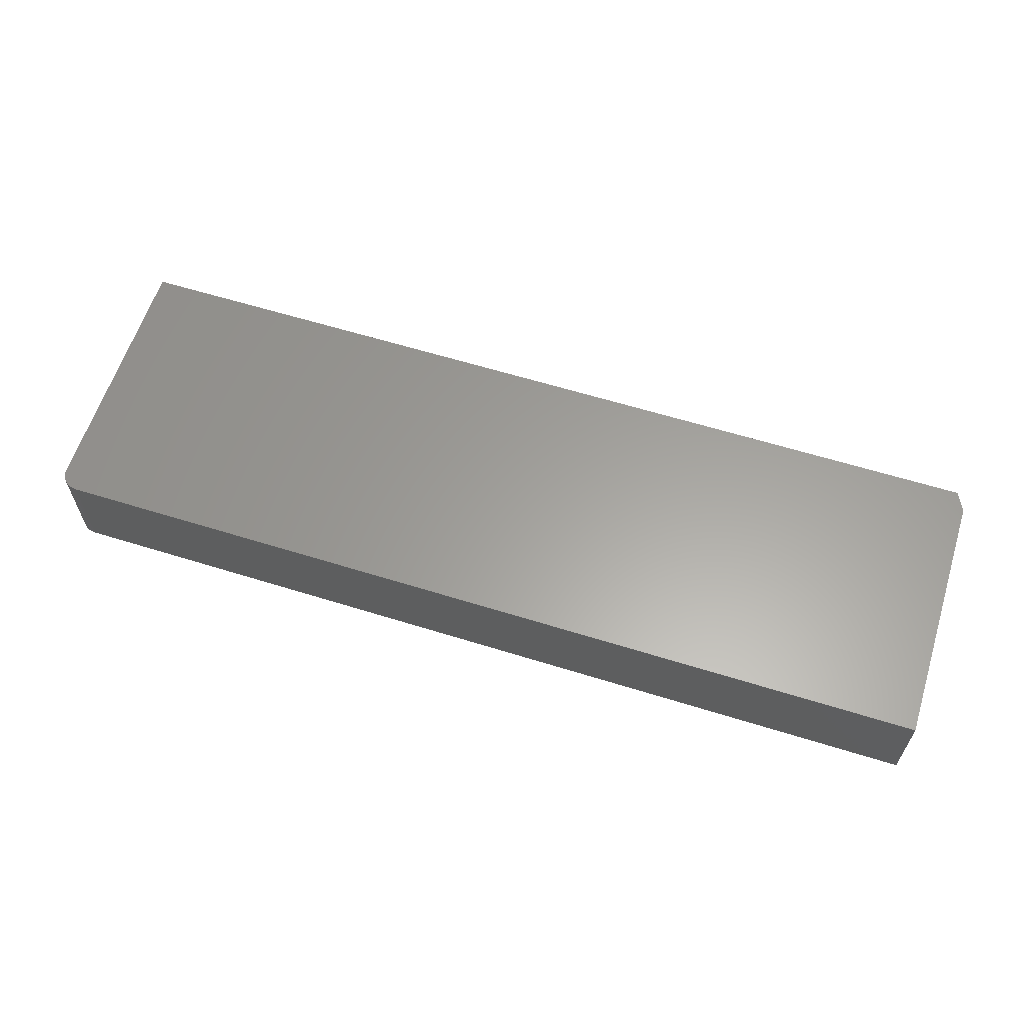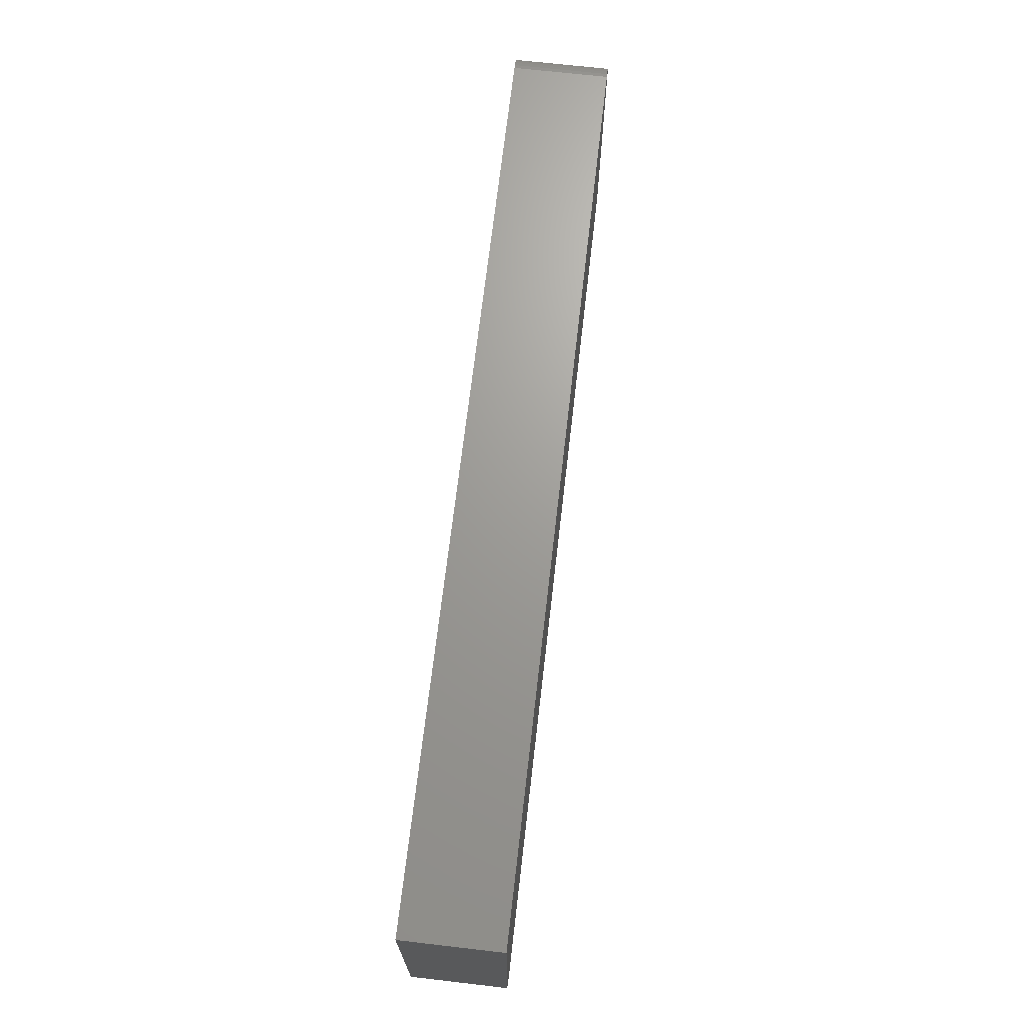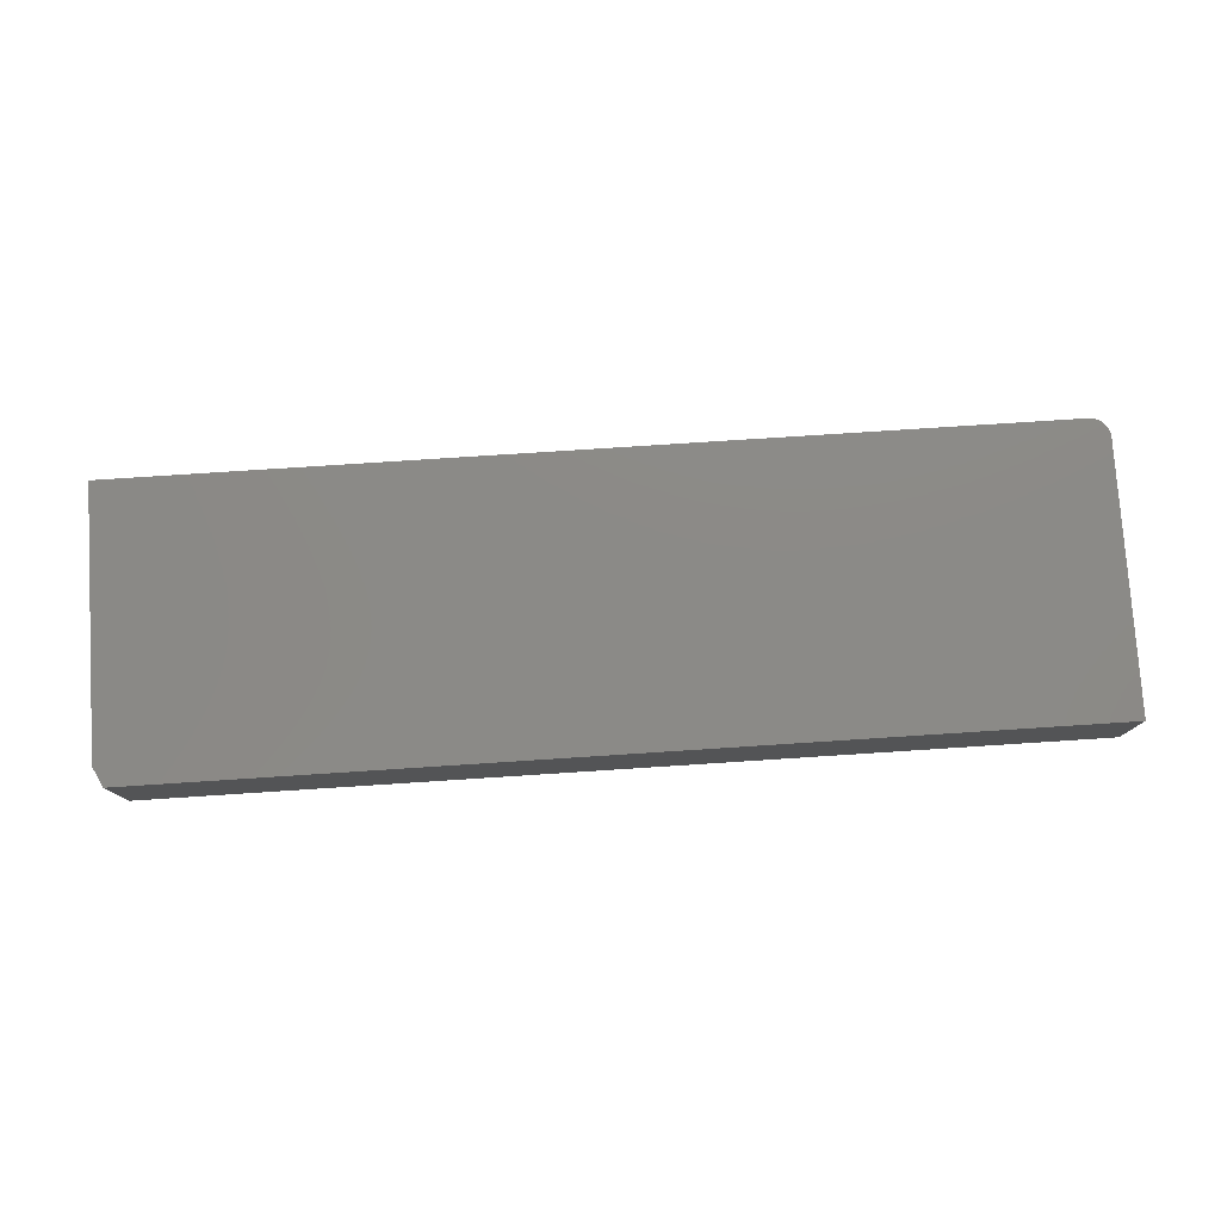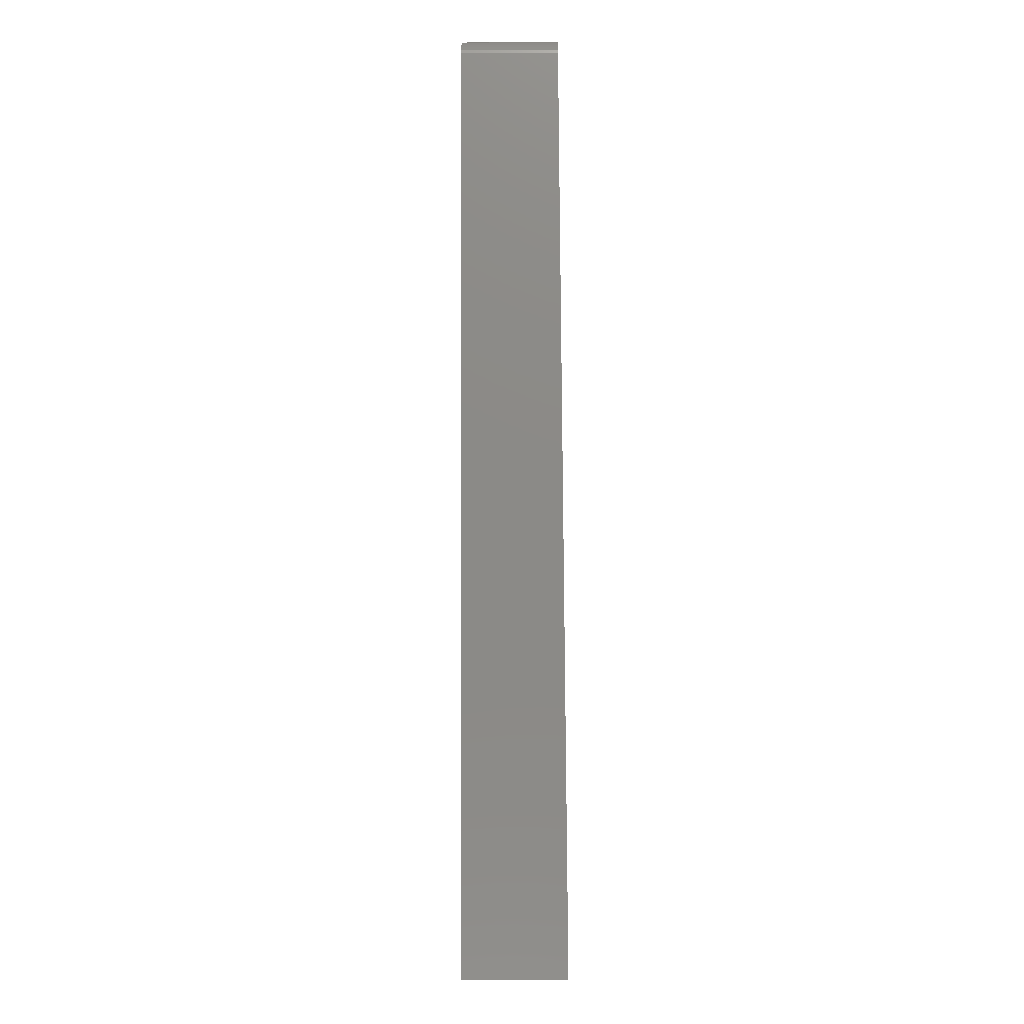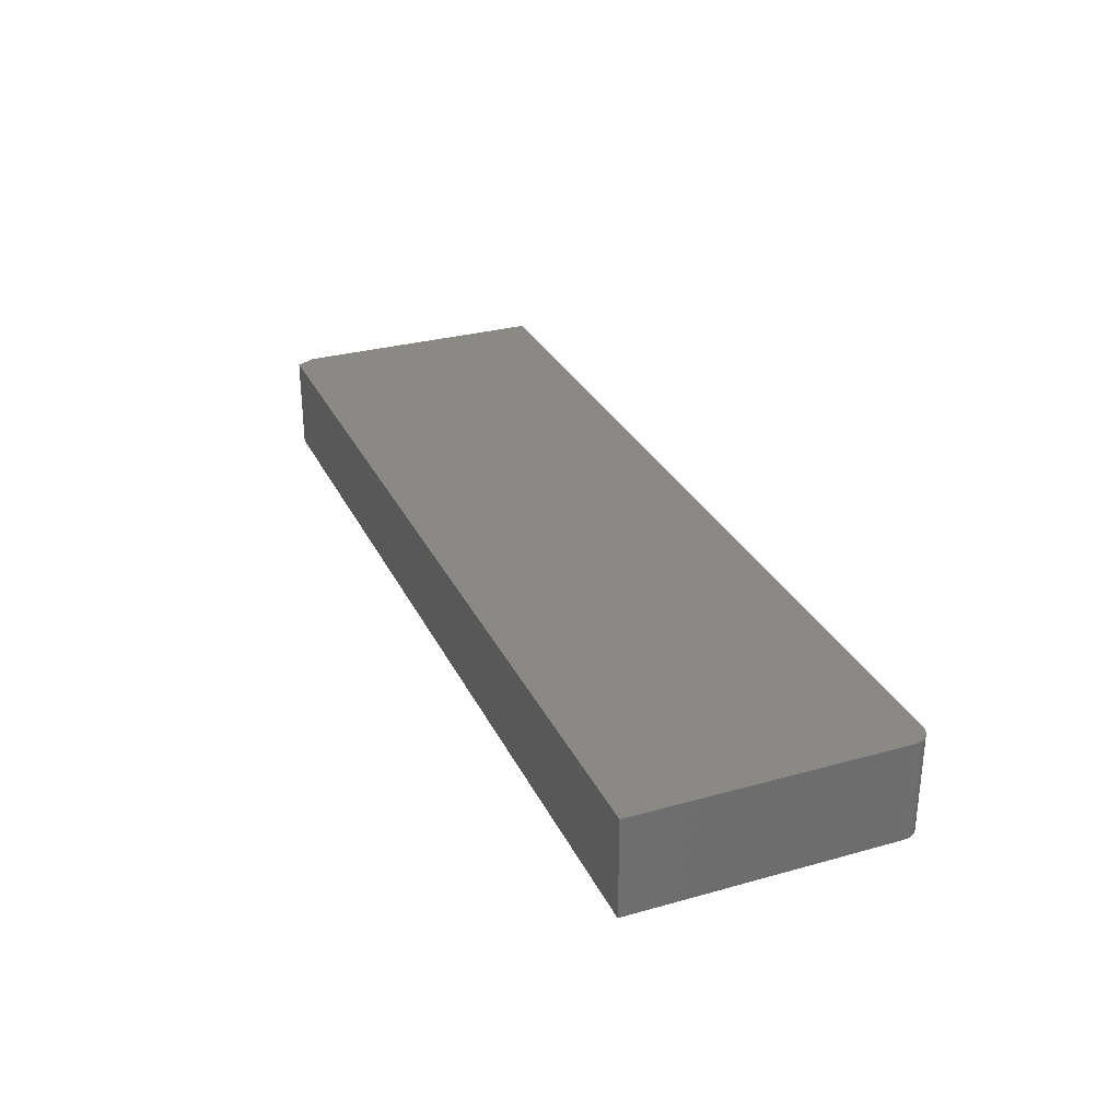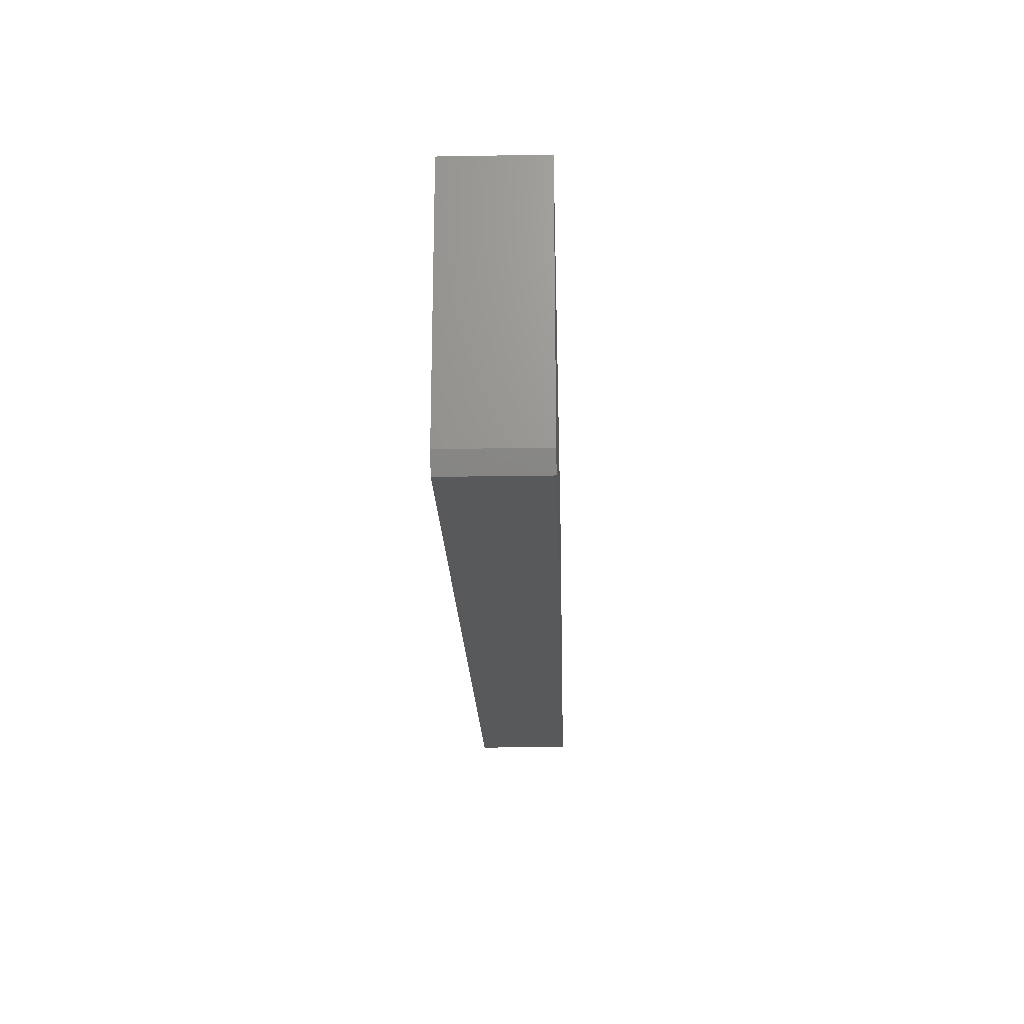
<metadata>
{"format":"stl","ext":"stl","renderer":"f3d","projection":"perspective","resolution":1024,"background":"white","views":[{"elev":61.2,"azim":17.6,"up":"+Y"},{"elev":68.8,"azim":96.6,"up":"+Z"},{"elev":78.0,"azim":176.3,"up":"+Y"},{"elev":78.0,"azim":89.7,"up":"+Z"},{"elev":29.9,"azim":-112.2,"up":"+Y"},{"elev":-20.5,"azim":91.8,"up":"+Z"}]}
</metadata>
<code>
# stl→obj: 26 verts, 48 faces
v -0.75 0.0008224 0.2109
v -0.7497 0.0008224 0.214
v -0.7488 0.0008224 0.2169
v -0.007812 0.0008224 0
v 0 0.0008224 0.2266
v 0 0.0008224 0.01562
v -0.75 0.0008224 0
v -0.7474 0.0008224 0.2196
v -0.7454 0.0008224 0.222
v -0.7431 0.0008224 0.2239
v -0.7404 0.0008224 0.2254
v -0.7374 0.0008224 0.2263
v -0.7344 0.0008224 0.2266
v -0.7344 -0.07812 0.2266
v -0.7374 -0.07812 0.2263
v -0.7404 -0.07812 0.2254
v -0.007812 -0.07812 0
v 0 -0.07812 0.01562
v 0 -0.07812 0.2266
v -0.7497 -0.07812 0.214
v -0.75 -0.07812 0.2109
v -0.7431 -0.07812 0.2239
v -0.7454 -0.07812 0.222
v -0.7474 -0.07812 0.2196
v -0.7488 -0.07812 0.2169
v -0.75 -0.07812 0
f 1 2 3
f 4 5 6
f 7 1 3
f 7 3 8
f 7 8 9
f 7 9 10
f 7 10 11
f 7 11 12
f 7 12 13
f 7 13 5
f 7 5 4
f 14 15 16
f 17 18 19
f 17 19 14
f 17 14 16
f 20 21 16
f 20 16 22
f 20 22 23
f 20 23 24
f 20 24 25
f 21 26 16
f 16 26 17
f 14 19 13
f 13 19 5
f 7 26 1
f 1 26 21
f 1 21 2
f 2 21 20
f 2 20 3
f 3 20 25
f 3 25 8
f 8 25 24
f 8 24 9
f 9 24 23
f 9 23 10
f 10 23 22
f 10 22 11
f 11 22 16
f 11 16 12
f 12 16 15
f 12 15 13
f 13 15 14
f 26 7 17
f 17 7 4
f 18 6 19
f 19 6 5
f 18 17 6
f 6 17 4

</code>
